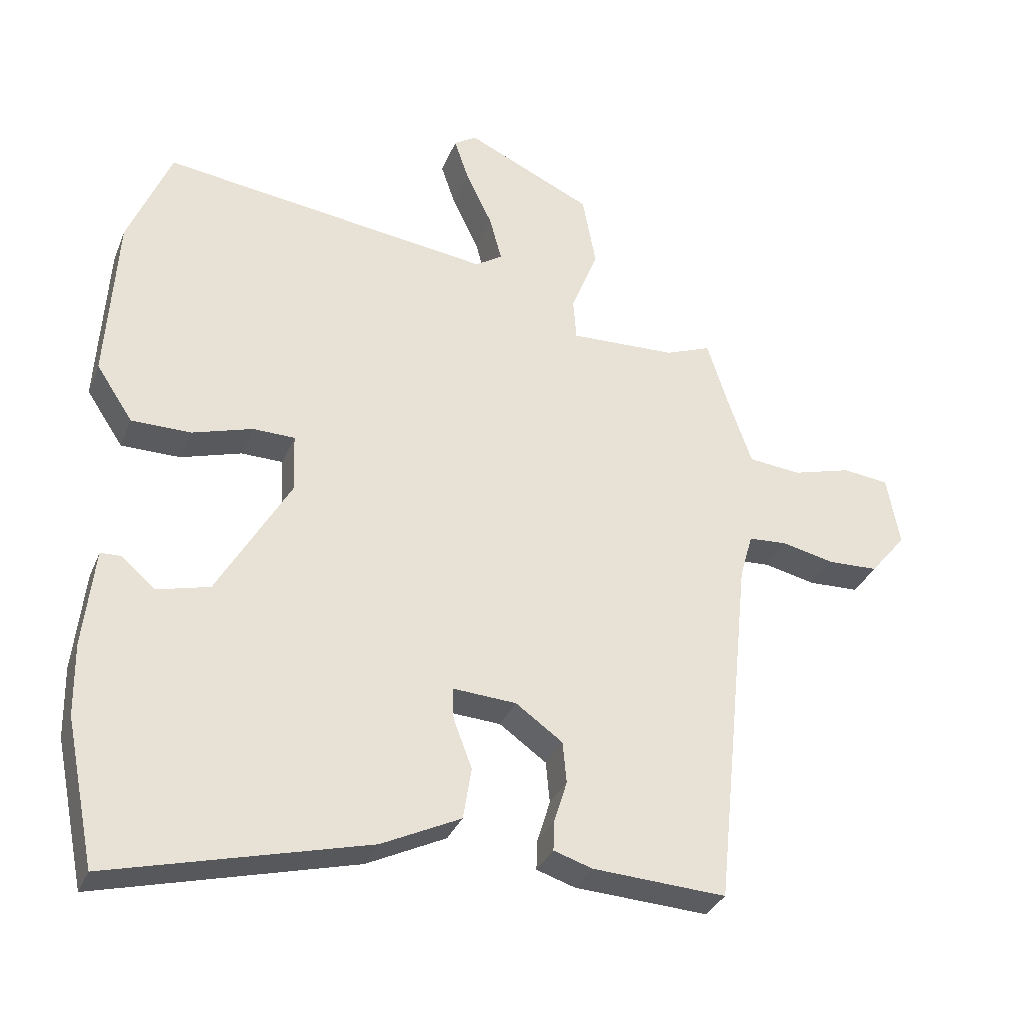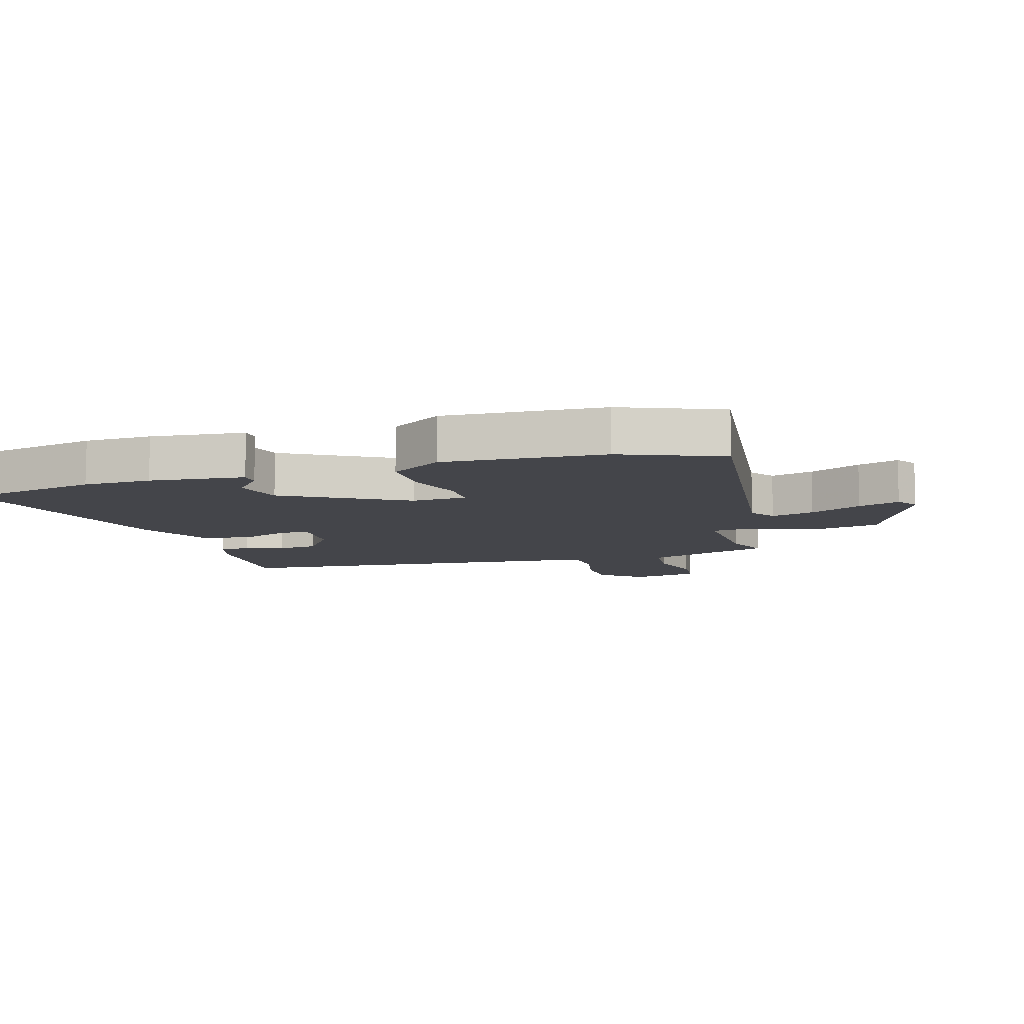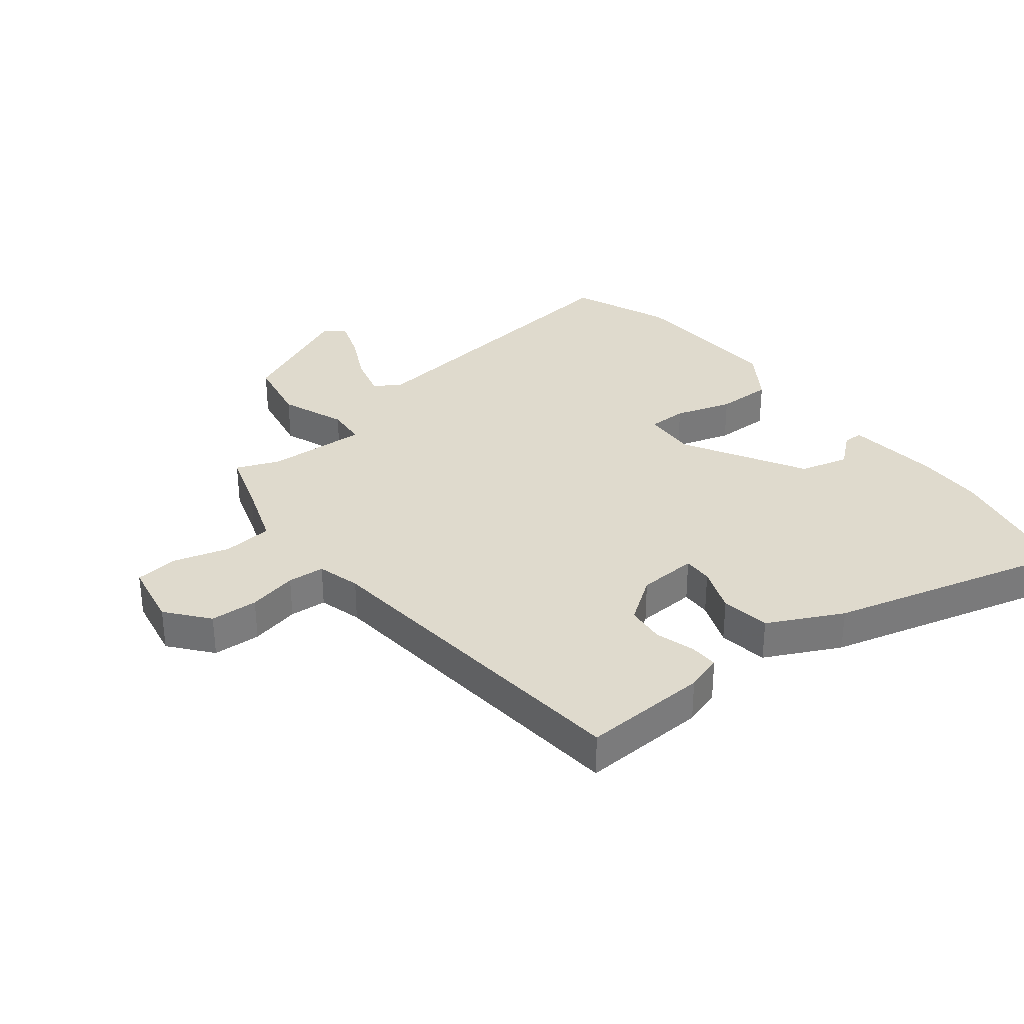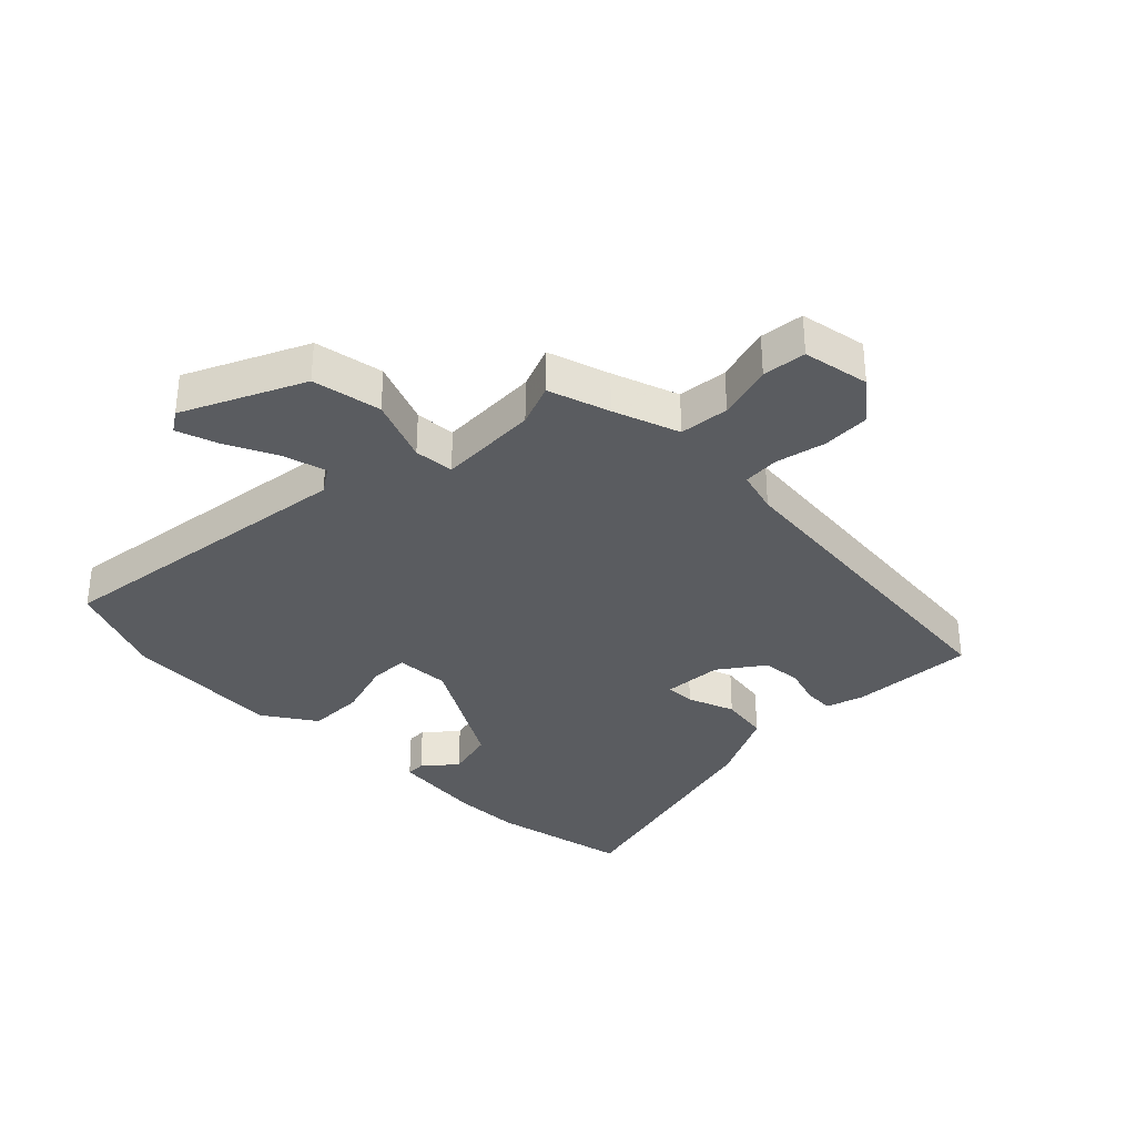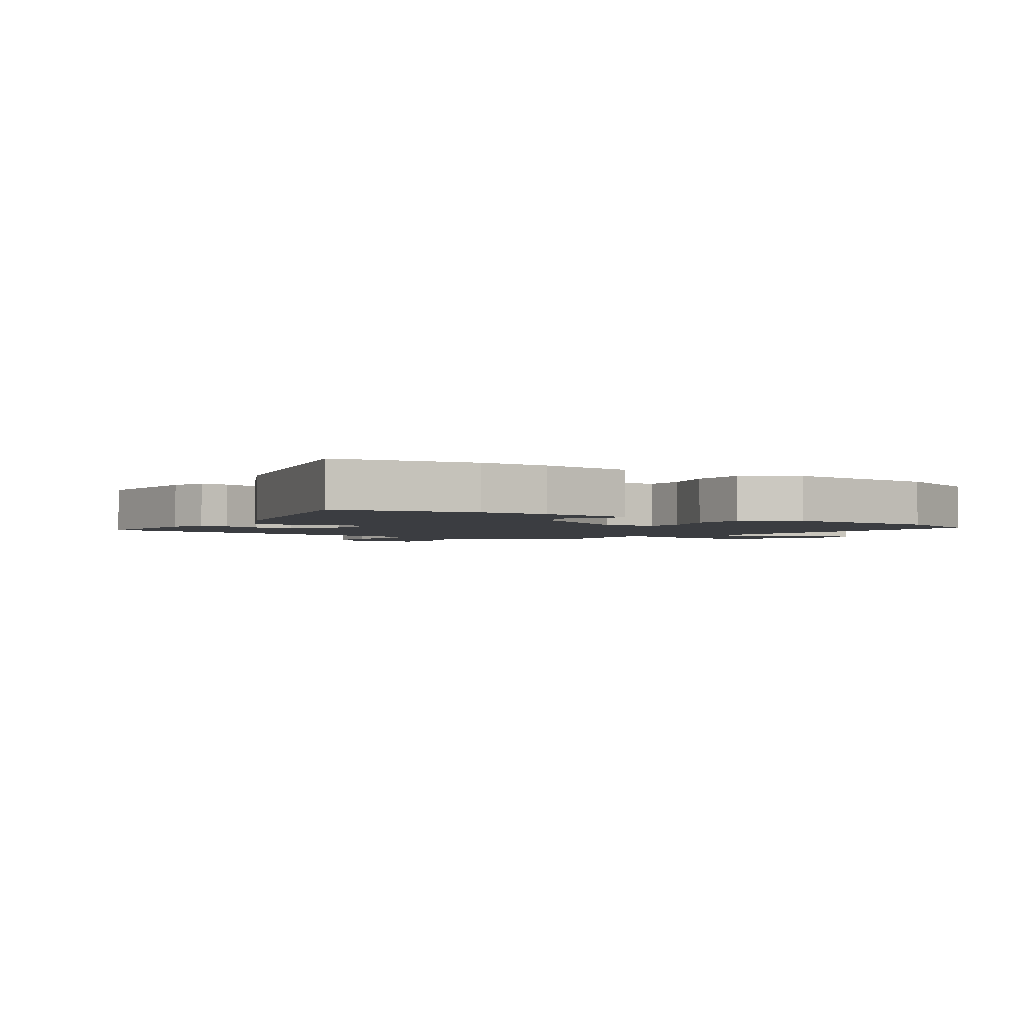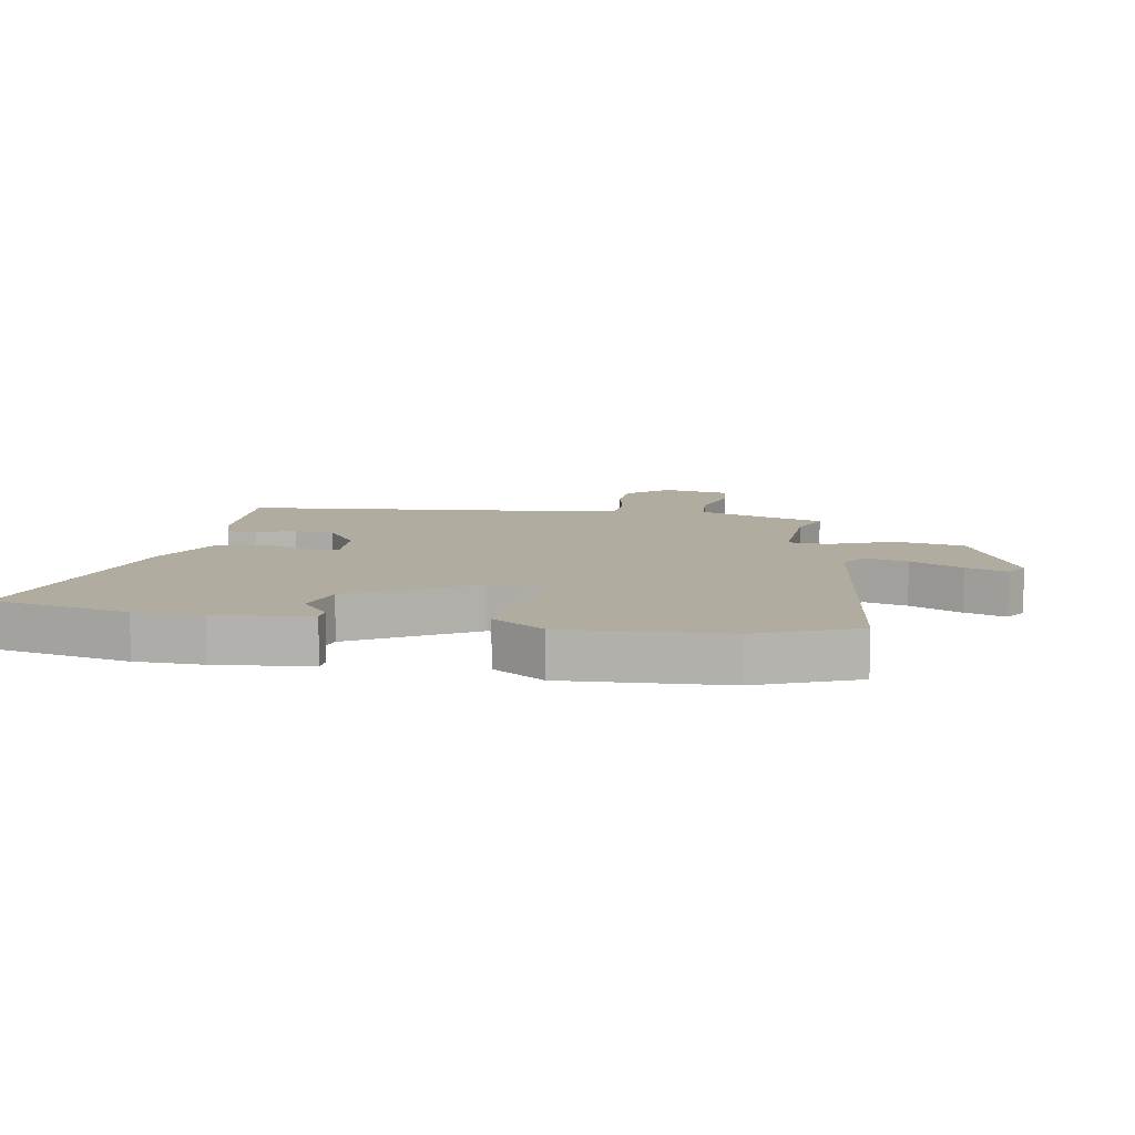
<metadata>
{"format":"obj","ext":"obj","renderer":"f3d","projection":"perspective","resolution":1024,"background":"white","views":[{"elev":-32.9,"azim":-20.0,"up":"+Z"},{"elev":-9.3,"azim":-72.9,"up":"+Y"},{"elev":32.9,"azim":142.1,"up":"+Y"},{"elev":-33.8,"azim":45.0,"up":"+Y"},{"elev":-2.4,"azim":-124.2,"up":"+Y"},{"elev":9.9,"azim":-79.9,"up":"+Y"}]}
</metadata>
<code>
v 0.455 0.07 -0.522
v 0.247 0.07 -0.511
v 0.187 0.07 -0.492
v 0.189 0.07 -0.444
v 0.209 0.07 -0.38
v 0.203 0.07 -0.315
v 0.13 0.07 -0.263
v 0.032 0.07 -0.257
v 0.033 0.07 -0.306
v 0.062 0.07 -0.383
v 0.049 0.07 -0.464
v -0.074 0.07 -0.524
v -0.474 0.07 -0.628
v -0.52 0.07 -0.402
v -0.522 0.07 -0.291
v -0.505 0.07 -0.136
v -0.473 0.07 -0.135
v -0.42 0.07 -0.18
v -0.339 0.07 -0.159
v -0.225 0.07 0.039
v -0.229 0.07 0.129
v -0.294 0.07 0.13
v -0.388 0.07 0.101
v -0.48 0.07 0.101
v -0.537 0.07 0.187
v -0.521 0.07 0.45
v -0.454 0.07 0.613
v 0.062 0.07 0.546
v 0.104 0.07 0.574
v 0.085 0.07 0.645
v 0.044 0.07 0.73
v 0.021 0.07 0.798
v 0.056 0.07 0.821
v 0.253 0.07 0.73
v 0.274 0.07 0.616
v 0.232 0.07 0.51
v 0.237 0.07 0.444
v 0.403 0.07 0.451
v 0.474 0.07 0.479
v 0.506 0.07 0.378
v 0.544 0.07 0.269
v 0.626 0.07 0.261
v 0.718 0.07 0.287
v 0.79 0.07 0.279
v 0.81 0.07 0.169
v 0.754 0.07 0.101
v 0.675 0.07 0.098
v 0.594 0.07 0.116
v 0.533 0.07 0.112
v 0.513 0.07 0.041
v 0.455 0 -0.522
v 0.247 0 -0.511
v 0.187 0 -0.492
v 0.189 0 -0.444
v 0.209 0 -0.38
v 0.203 0 -0.315
v 0.13 0 -0.263
v 0.032 0 -0.257
v 0.033 0 -0.306
v 0.062 0 -0.383
v 0.049 0 -0.464
v -0.074 0 -0.524
v -0.474 0 -0.628
v -0.52 0 -0.402
v -0.522 0 -0.291
v -0.505 0 -0.136
v -0.473 0 -0.135
v -0.42 0 -0.18
v -0.339 0 -0.159
v -0.225 0 0.039
v -0.229 0 0.129
v -0.294 0 0.13
v -0.388 0 0.101
v -0.48 0 0.101
v -0.537 0 0.187
v -0.521 0 0.45
v -0.454 0 0.613
v 0.062 0 0.546
v 0.104 0 0.574
v 0.085 0 0.645
v 0.044 0 0.73
v 0.021 0 0.798
v 0.056 0 0.821
v 0.253 0 0.73
v 0.274 0 0.616
v 0.232 0 0.51
v 0.237 0 0.444
v 0.403 0 0.451
v 0.474 0 0.479
v 0.506 0 0.378
v 0.544 0 0.269
v 0.626 0 0.261
v 0.718 0 0.287
v 0.79 0 0.279
v 0.81 0 0.169
v 0.754 0 0.101
v 0.675 0 0.098
v 0.594 0 0.116
v 0.533 0 0.112
v 0.513 0 0.041
f 45 46 47 48
f 45 48 49
f 42 43 44 45
f 41 42 45 49
f 40 41 49 50
f 38 39 40 50
f 33 34 35 36
f 33 36 37
f 30 31 32 33
f 29 30 33 37
f 28 29 37
f 27 28 37
f 26 27 37
f 25 26 37
f 22 23 24 25
f 21 22 25 37
f 20 21 37 38
f 15 16 17 18
f 15 18 19
f 14 15 19
f 13 14 19
f 9 10 11 12
f 8 9 12 13
f 2 3 4 5
f 2 5 6
f 1 2 6
f 50 1 6
f 38 50 6 7
f 20 38 7 8
f 8 13 19 20
f 98 97 96 95
f 99 98 95
f 95 94 93 92
f 99 95 92 91
f 100 99 91 90
f 100 90 89 88
f 86 85 84 83
f 87 86 83
f 83 82 81 80
f 87 83 80 79
f 87 79 78
f 87 78 77
f 87 77 76
f 87 76 75
f 75 74 73 72
f 87 75 72 71
f 88 87 71 70
f 68 67 66 65
f 69 68 65
f 69 65 64
f 69 64 63
f 62 61 60 59
f 63 62 59 58
f 55 54 53 52
f 56 55 52
f 56 52 51
f 56 51 100
f 57 56 100 88
f 58 57 88 70
f 70 69 63 58
f 1 51 52 2
f 2 52 53 3
f 3 53 54 4
f 4 54 55 5
f 5 55 56 6
f 6 56 57 7
f 7 57 58 8
f 8 58 59 9
f 9 59 60 10
f 10 60 61 11
f 11 61 62 12
f 12 62 63 13
f 13 63 64 14
f 14 64 65 15
f 15 65 66 16
f 16 66 67 17
f 17 67 68 18
f 18 68 69 19
f 19 69 70 20
f 20 70 71 21
f 21 71 72 22
f 22 72 73 23
f 23 73 74 24
f 24 74 75 25
f 25 75 76 26
f 26 76 77 27
f 27 77 78 28
f 28 78 79 29
f 29 79 80 30
f 30 80 81 31
f 31 81 82 32
f 32 82 83 33
f 33 83 84 34
f 34 84 85 35
f 35 85 86 36
f 36 86 87 37
f 37 87 88 38
f 38 88 89 39
f 39 89 90 40
f 40 90 91 41
f 41 91 92 42
f 42 92 93 43
f 43 93 94 44
f 44 94 95 45
f 45 95 96 46
f 46 96 97 47
f 47 97 98 48
f 48 98 99 49
f 49 99 100 50
f 50 100 51 1

</code>
